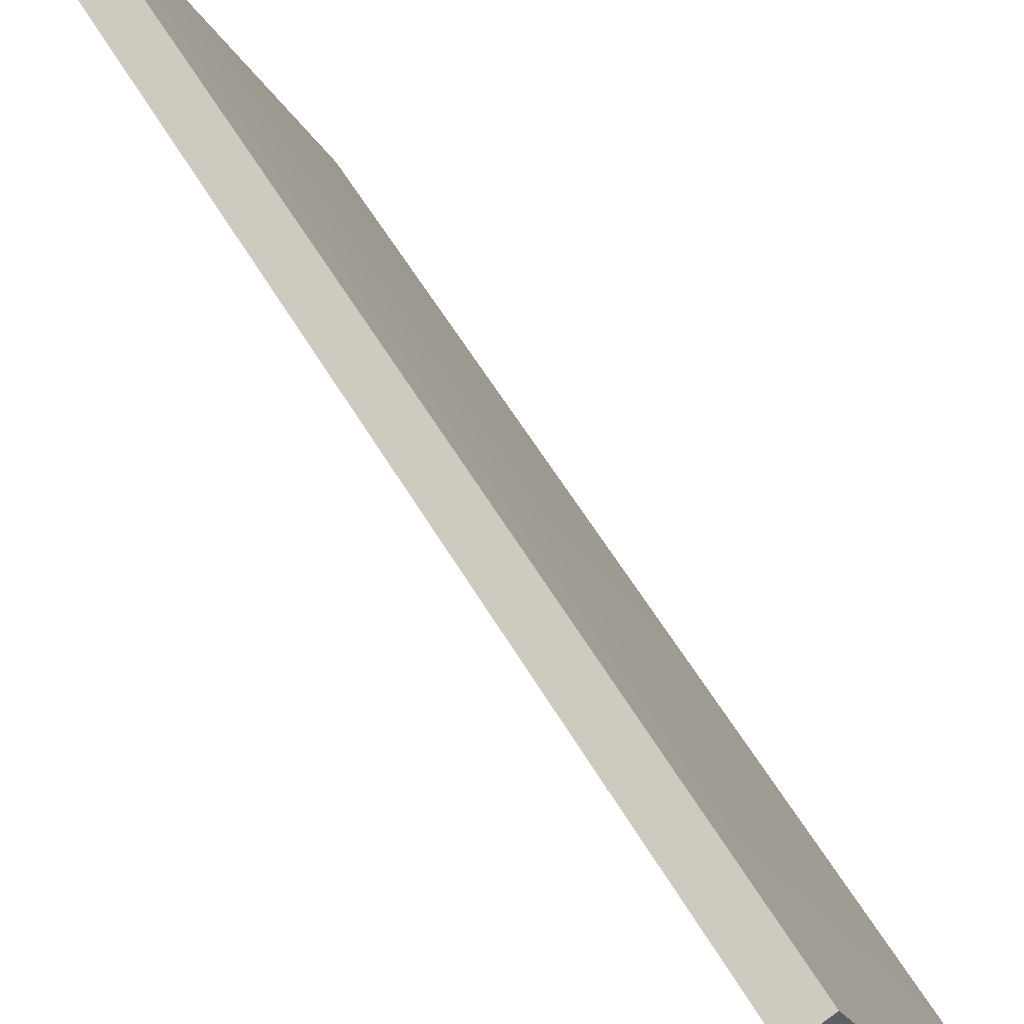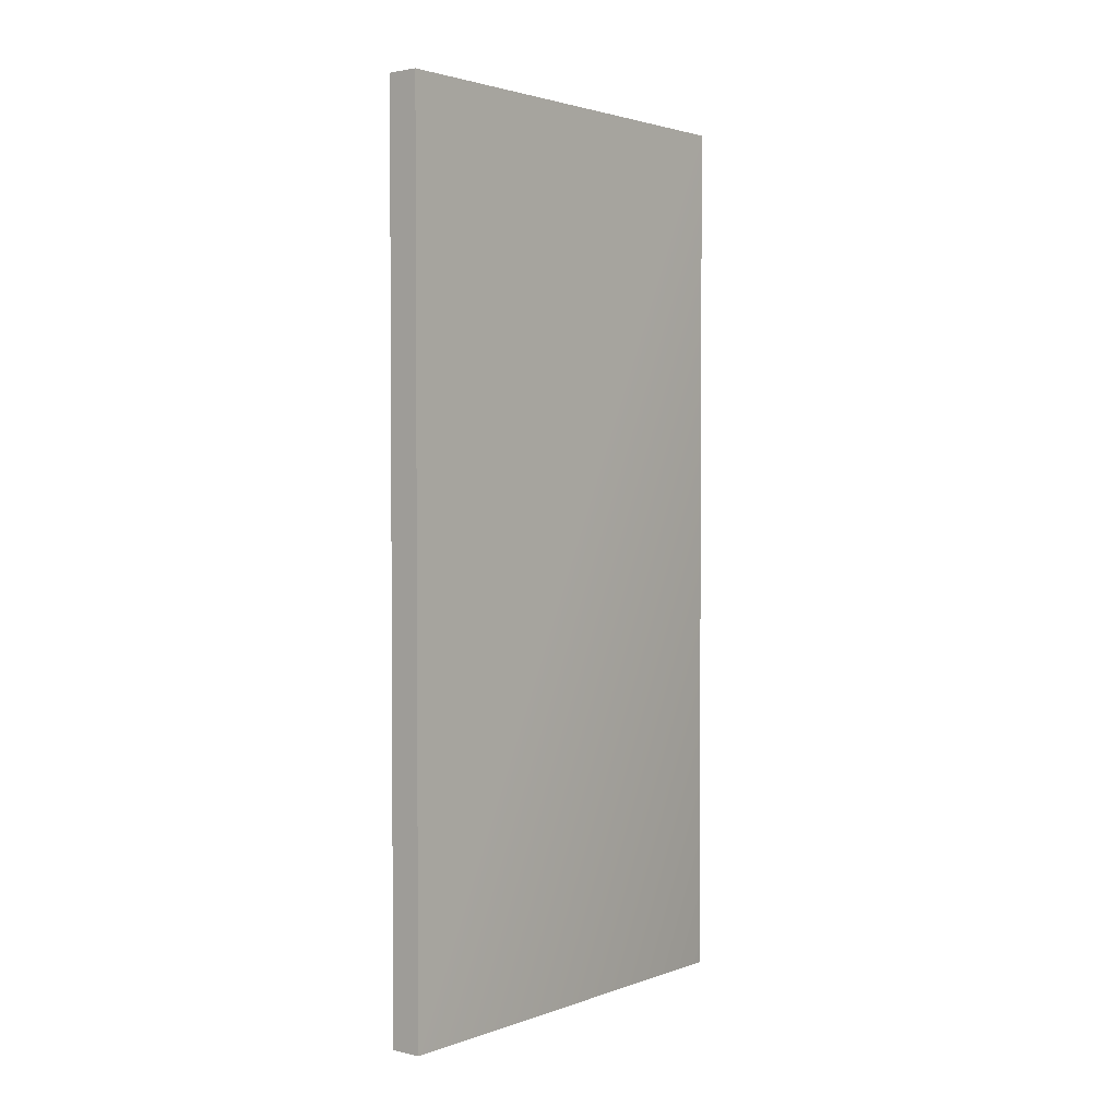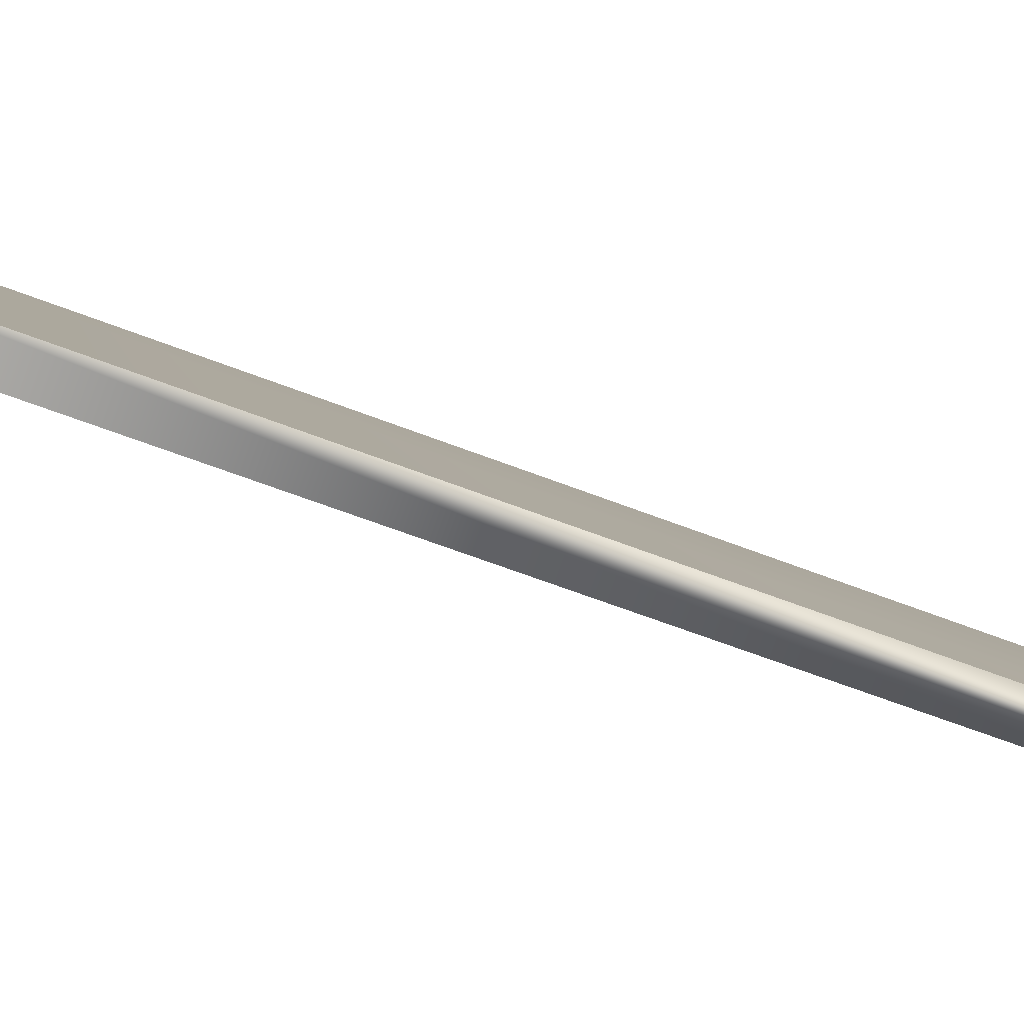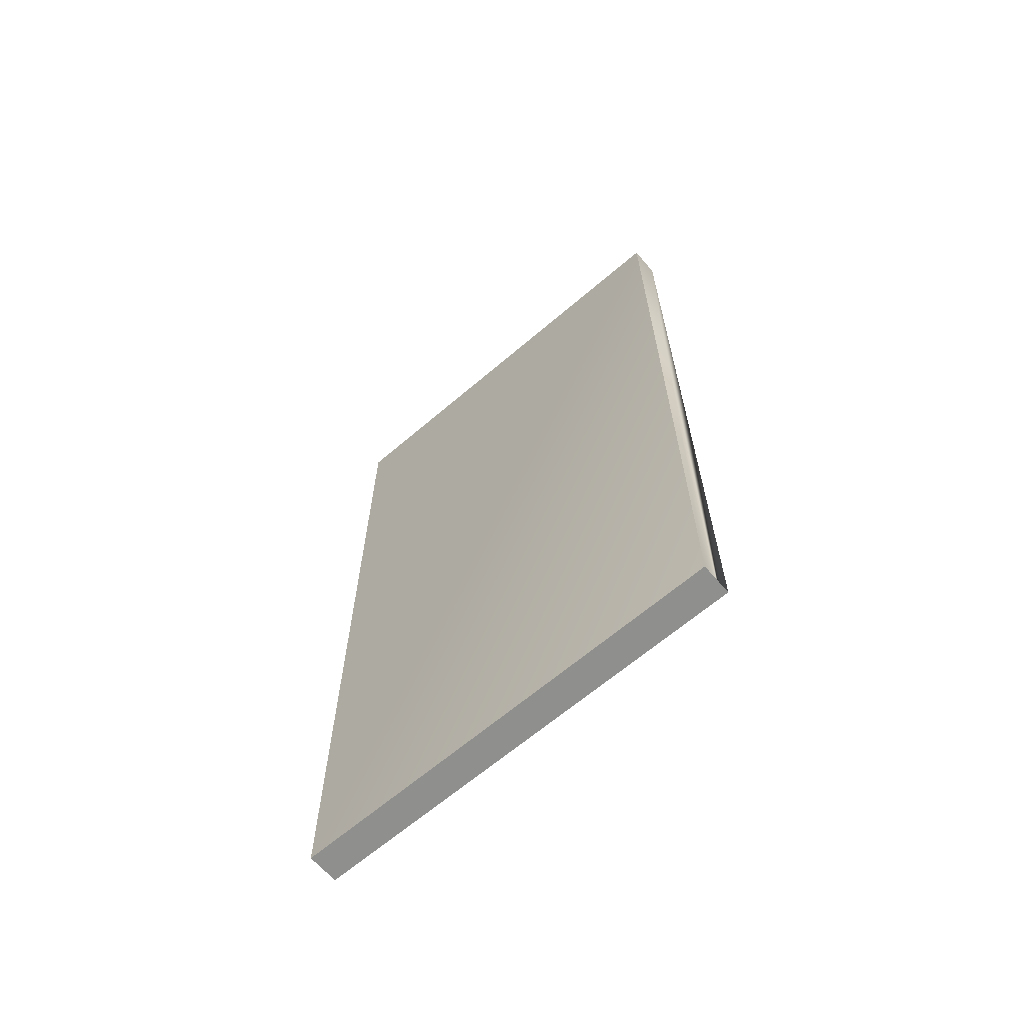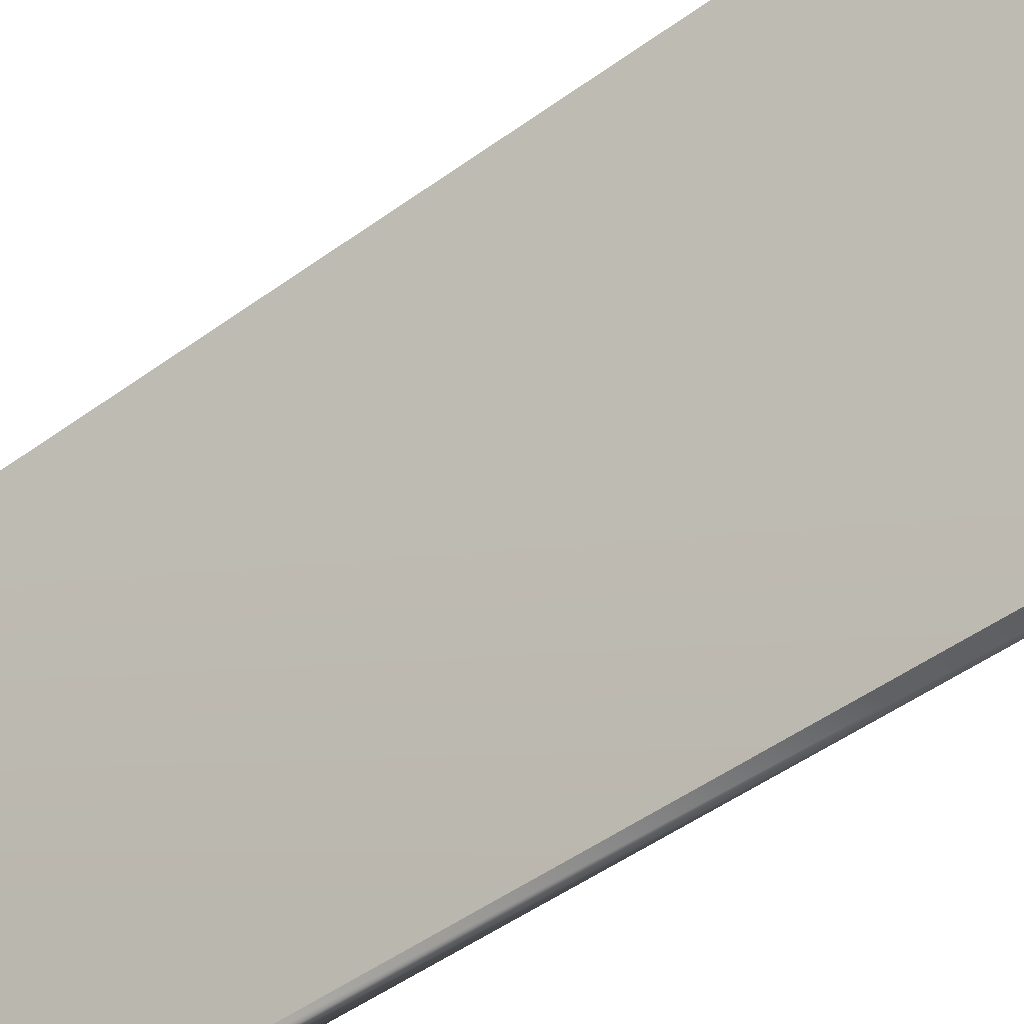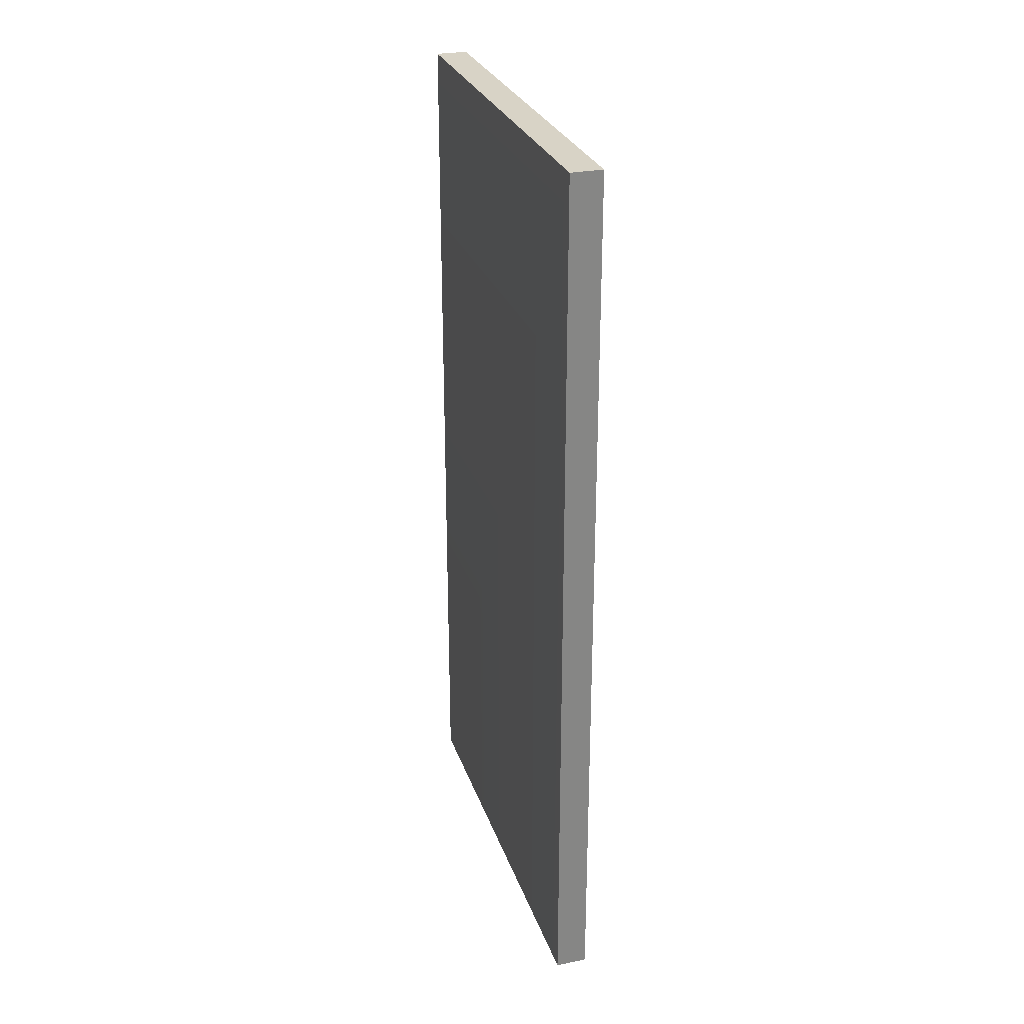
<metadata>
{"format":"obj","ext":"obj","renderer":"f3d","projection":"perspective","resolution":1024,"background":"white","views":[{"elev":54.4,"azim":150.7,"up":"+Z"},{"elev":2.4,"azim":64.0,"up":"+Y"},{"elev":-60.0,"azim":-112.0,"up":"+Z"},{"elev":-65.1,"azim":155.7,"up":"+Y"},{"elev":-52.3,"azim":127.6,"up":"+Z"},{"elev":27.8,"azim":8.1,"up":"+Y"}]}
</metadata>
<code>
g Box478
v 0.9685 32.85 -0.4519
v 0.9685 -27.55 -0.4519
v -0.9688 32.85 0.4514
v -0.9688 -27.55 0.4514
v 11.81 -27.55 27.85
v 13.74 -27.55 26.94
v 11.81 32.85 27.85
v 13.74 32.85 26.94
v -0.9688 -27.55 0.4514
v 0.9685 -27.55 -0.4519
v 11.81 -27.55 27.85
v 13.74 -27.55 26.94
v -0.9688 32.85 0.4514
v 11.81 32.85 27.85
v 11.81 -27.55 27.85
v 0.9685 32.85 -0.4519
v -0.9688 32.85 0.4514
v 13.74 32.85 26.94
v 11.81 32.85 27.85
v 0.9685 32.85 -0.4519
v 13.74 -27.55 26.94
v 13.74 32.85 26.94
f 3 1 2
f 2 4 3
f 7 5 6
f 6 8 7
f 11 9 10
f 10 12 11
f 14 13 4
f 4 15 14
f 18 16 17
f 17 19 18
f 21 2 20
f 20 22 21

</code>
